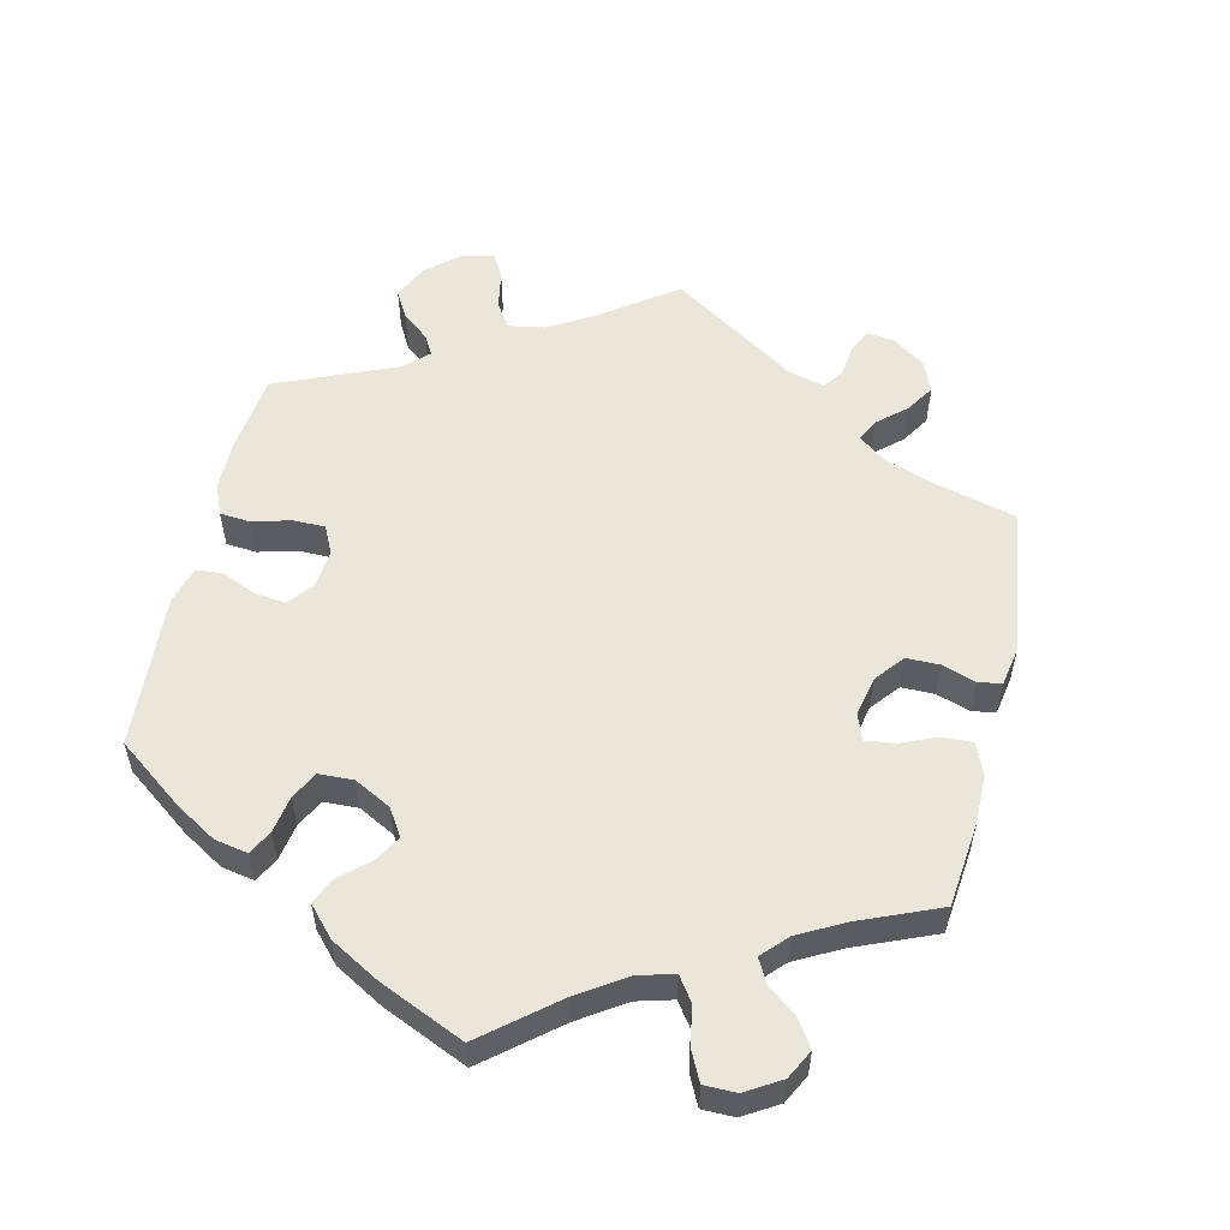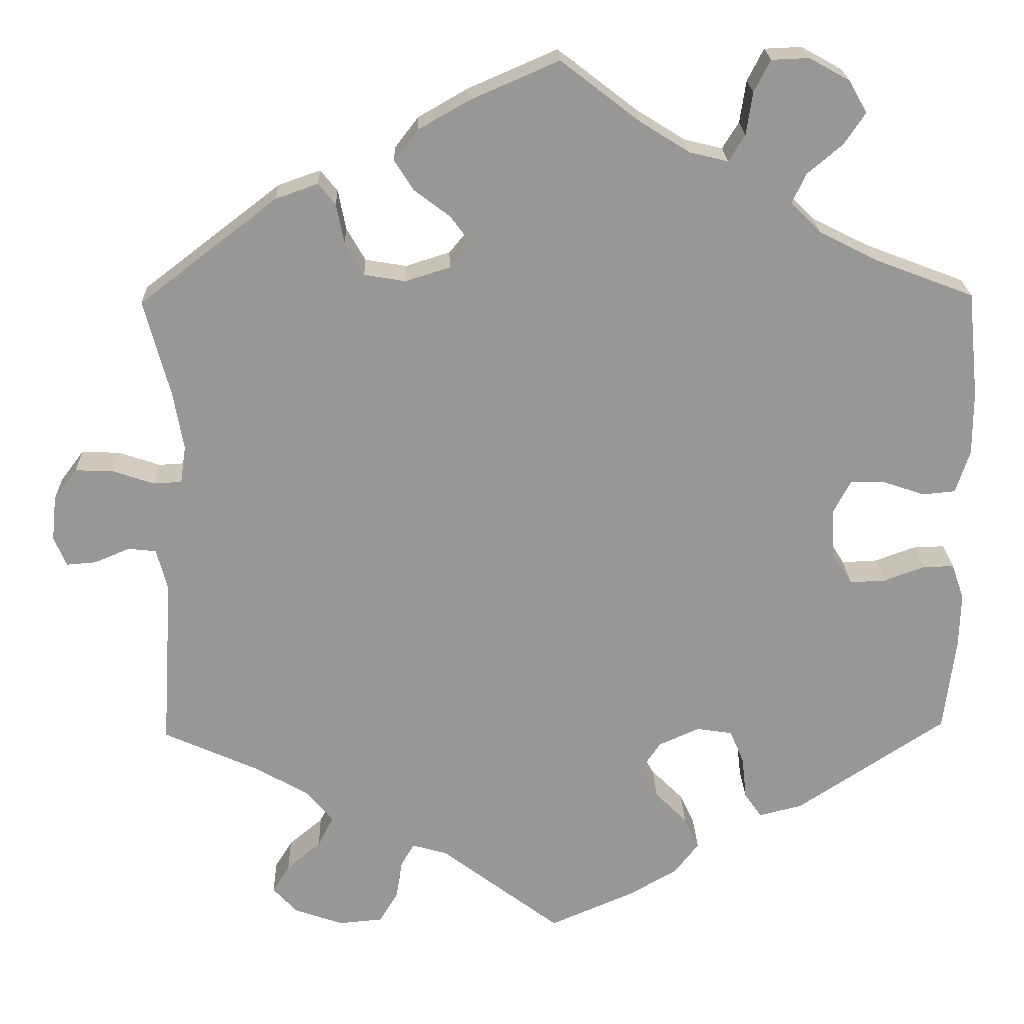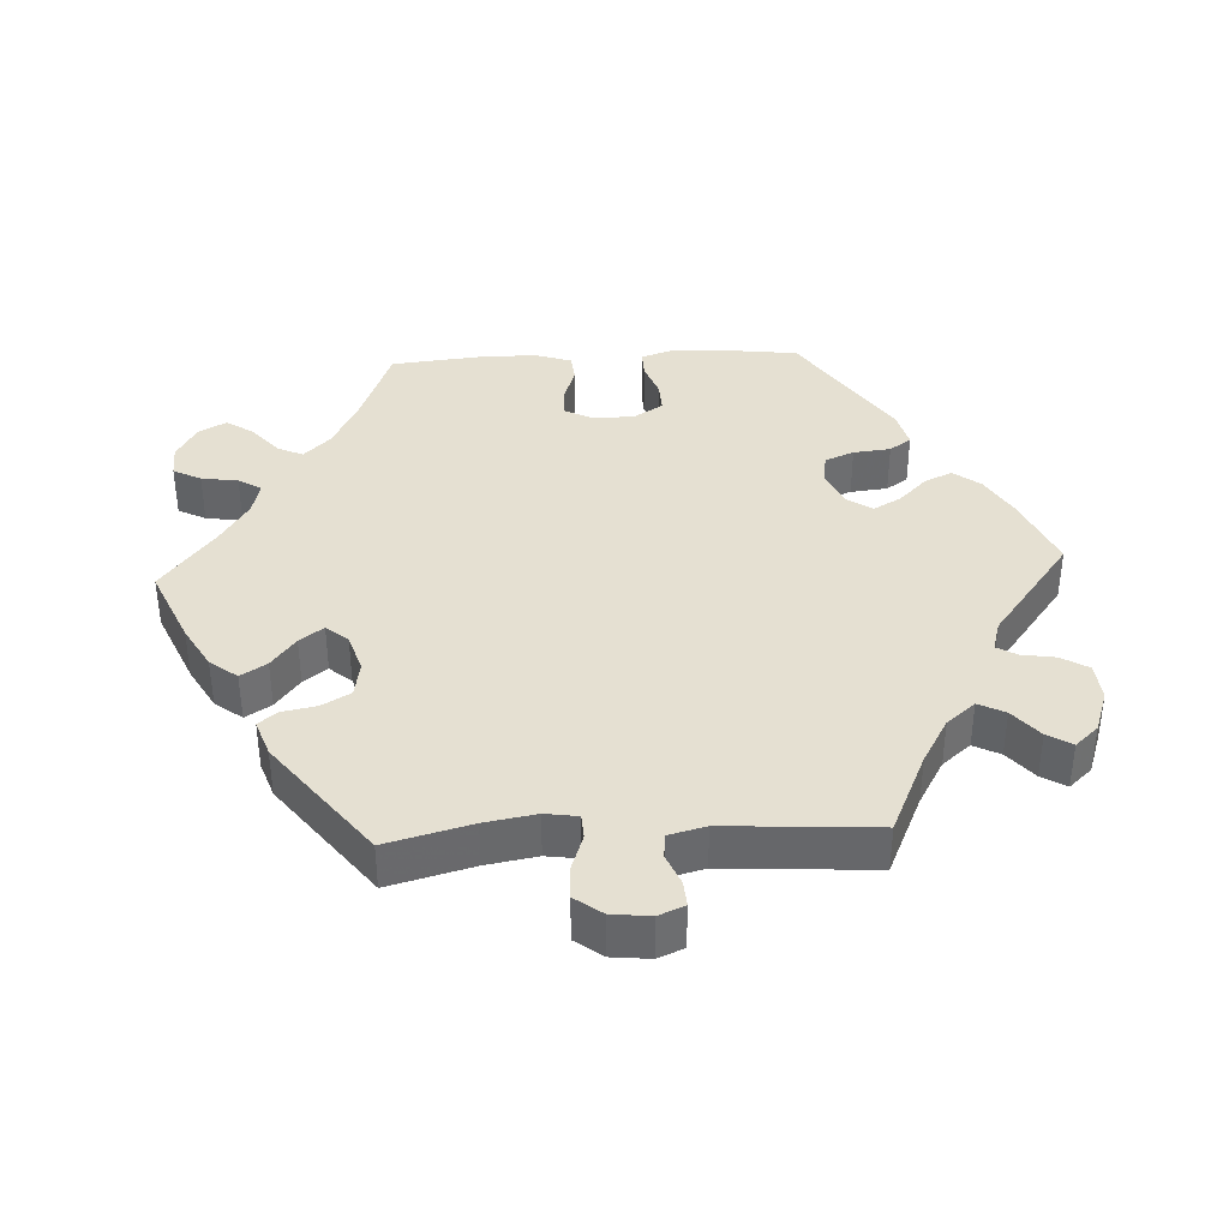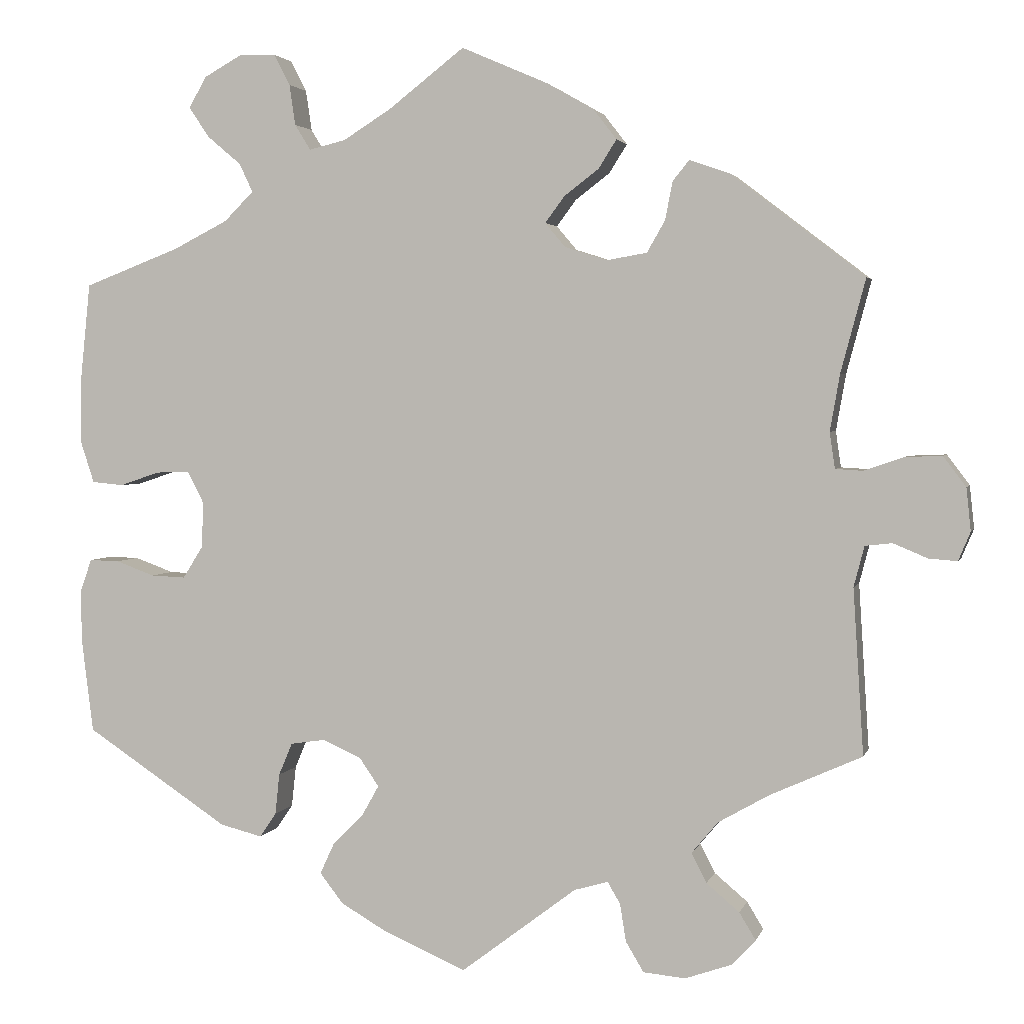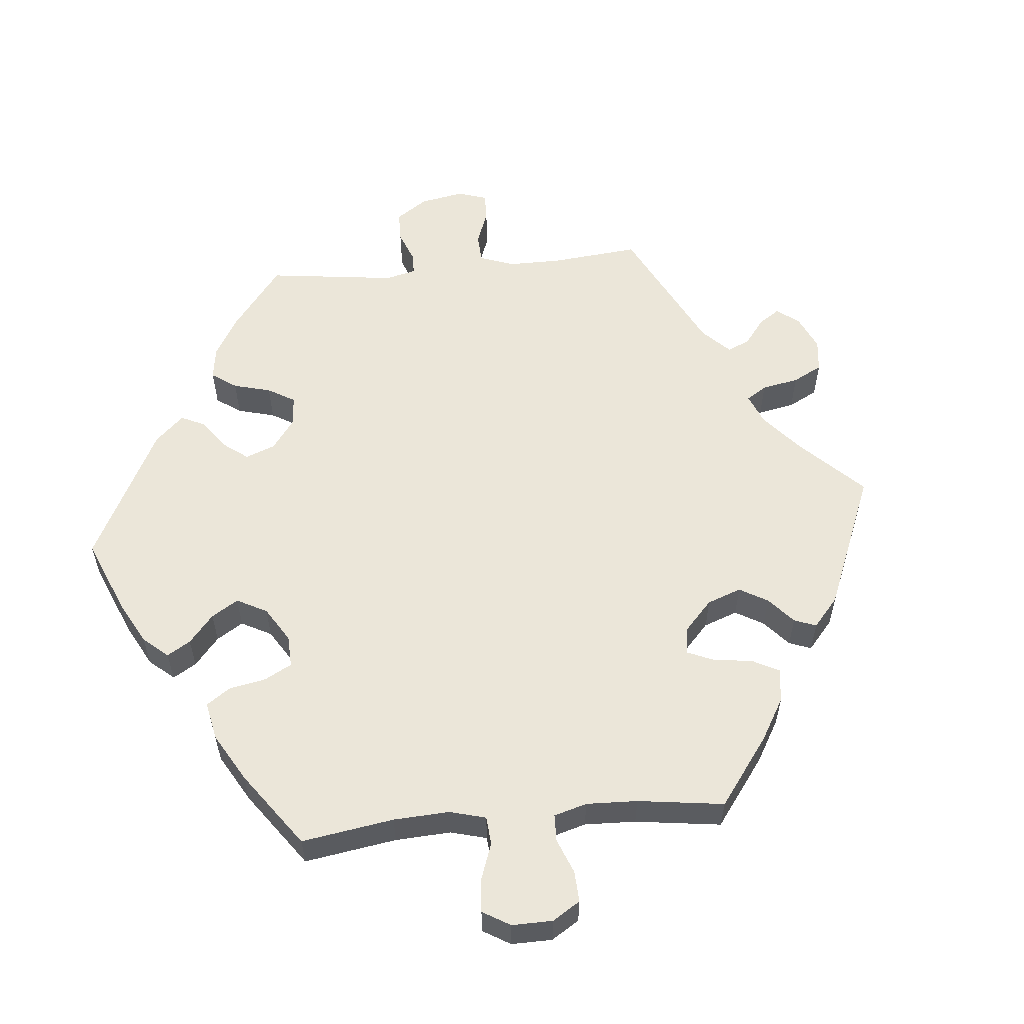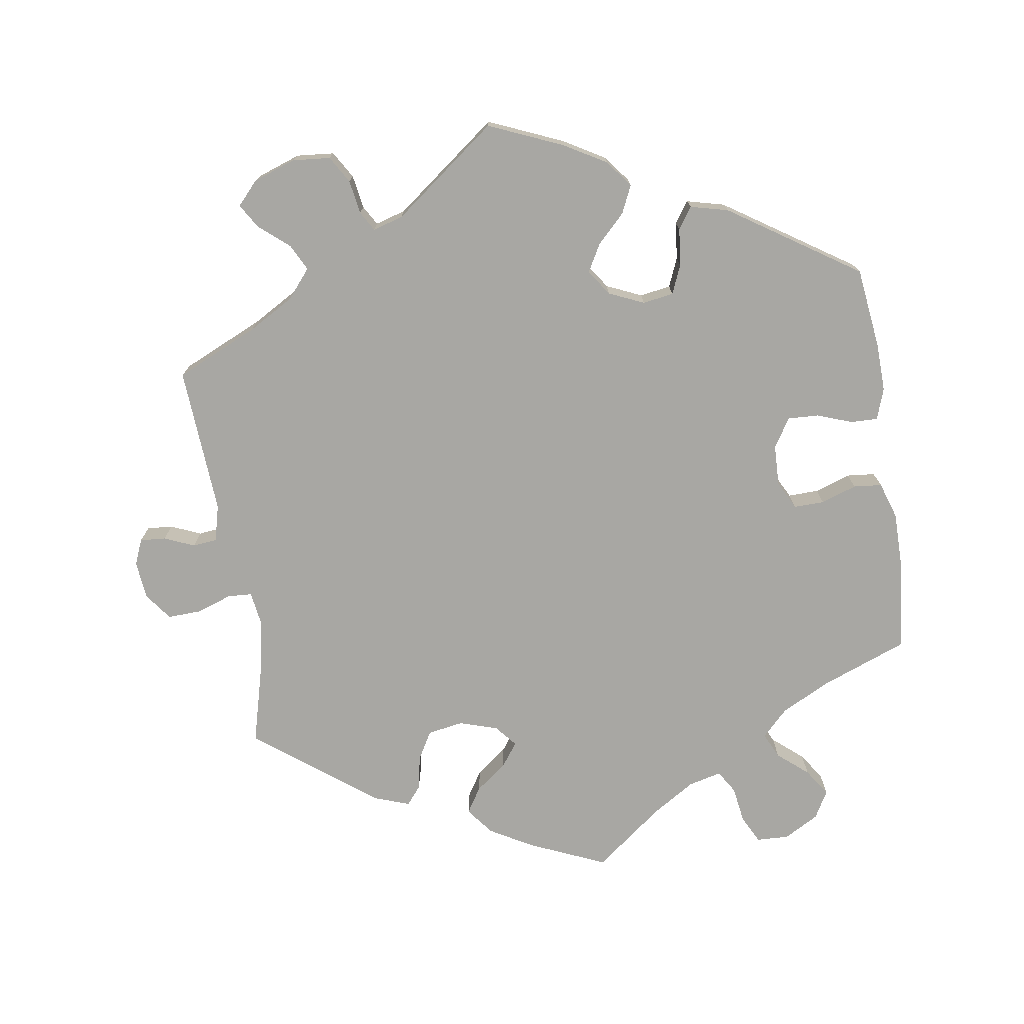
<metadata>
{"format":"obj","ext":"obj","renderer":"f3d","projection":"perspective","resolution":1024,"background":"white","views":[{"elev":54.9,"azim":-47.2,"up":"+Y"},{"elev":21.8,"azim":178.2,"up":"+Z"},{"elev":37.8,"azim":87.1,"up":"+Y"},{"elev":2.8,"azim":13.9,"up":"+Z"},{"elev":56.2,"azim":-35.5,"up":"+Y"},{"elev":-74.5,"azim":-171.2,"up":"+Y"}]}
</metadata>
<code>
v -0.143 0.07 -0.415
v 0.216 0.07 -0.519
v 0.534 0.07 0.061
v -0.101 0.07 0.542
v -0.36 0.07 0.511
v -0.491 0.07 0.033
v -0.12 0.07 -0.374
v 0.284 0.07 0.438
v 0.537 0.07 0.31
v -0.393 0.07 0.052
v 0.537 0.07 -0.31
v 0 0.07 0.62
v 0.367 0.07 -0.592
v 0.498 0.07 0.063
v -0.364 0.07 0.592
v 0.504 0.07 0.186
v 0.14 0.07 0.354
v 0.376 0.07 -0.522
v 0.587 0.07 0.079
v 0.197 0.07 0.336
v -0.551 0.07 0.174
v -0.243 0.07 0.578
v -0.244 0.07 -0.32
v -0.315 0.07 0.473
v 0.36 0.07 0.446
v -0.235 0.07 0.524
v -0.371 0.07 0.01
v 0.656 0.07 -0.054
v -0.184 0.07 -0.456
v 0.113 0.07 0.386
v -0.297 0.07 0.435
v -0.198 0.07 -0.313
v 0.618 0.07 -0.051
v -0.336 0.07 0.396
v 0.636 0.07 0.081
v 0.139 0.07 0.421
v 0.523 0.07 -0.09
v 0.491 0.07 0.111
v -0.551 0.07 0.092
v 0.224 0.07 -0.569
v -0.29 0.07 -0.45
v 0.154 0.07 -0.503
v -0.214 0.07 0.49
v -0.552 0.07 -0.189
v -0.4 0.07 -0.094
v -0.312 0.07 0.621
v 0.672 0.07 -0.016
v 0.537 0.07 -0.036
v 0 0.07 -0.62
v 0.274 0.07 0.387
v -0.537 0.07 0.31
v 0.178 0.07 0.534
v -0.409 0.07 0.359
v -0.11 0.07 -0.573
v 0.209 0.07 0.494
v -0.262 0.07 -0.363
v 0.332 0.07 -0.485
v 0.306 0.07 0.465
v -0.538 0.07 -0.072
v 0.398 0.07 -0.558
v 0.312 0.07 -0.446
v -0.268 0.07 -0.418
v 0.199 0.07 -0.49
v -0.373 0.07 -0.051
v 0.666 0.07 0.041
v -0.387 0.07 0.551
v 0.415 0.07 -0.365
v -0.498 0.07 -0.073
v 0.185 0.07 0.456
v 0.347 0.07 -0.404
v -0.203 0.07 -0.497
v -0.146 0.07 -0.336
v -0.172 0.07 -0.537
v 0.304 0.07 -0.614
v 0.248 0.07 -0.609
v 0.115 0.07 0.57
v 0.25 0.07 0.345
v 0.573 0.07 -0.032
v -0.537 0.07 -0.31
v -0.264 0.07 0.619
v -0.438 0.07 0.051
v -0.533 0.07 0.037
v -0.346 0.07 -0.436
v -0.165 0.07 0.502
v -0.554 0.07 -0.118
v -0.446 0.07 -0.092
v -0.143 -0 -0.415
v 0.216 -0 -0.519
v 0.534 -0 0.061
v -0.101 -0 0.542
v -0.36 -0 0.511
v -0.491 -0 0.033
v -0.12 -0 -0.374
v 0.284 -0 0.438
v 0.537 -0 0.31
v -0.393 -0 0.052
v 0.537 -0 -0.31
v 0 -0 0.62
v 0.367 -0 -0.592
v 0.498 -0 0.063
v -0.364 -0 0.592
v 0.504 -0 0.186
v 0.14 -0 0.354
v 0.376 -0 -0.522
v 0.587 -0 0.079
v 0.197 -0 0.336
v -0.551 -0 0.174
v -0.243 -0 0.578
v -0.244 -0 -0.32
v -0.315 -0 0.473
v 0.36 -0 0.446
v -0.235 -0 0.524
v -0.371 -0 0.01
v 0.656 -0 -0.054
v -0.184 -0 -0.456
v 0.113 -0 0.386
v -0.297 -0 0.435
v -0.198 -0 -0.313
v 0.618 -0 -0.051
v -0.336 -0 0.396
v 0.636 -0 0.081
v 0.139 -0 0.421
v 0.523 -0 -0.09
v 0.491 -0 0.111
v -0.551 -0 0.092
v 0.224 -0 -0.569
v -0.29 -0 -0.45
v 0.154 -0 -0.503
v -0.214 -0 0.49
v -0.552 -0 -0.189
v -0.4 -0 -0.094
v -0.312 -0 0.621
v 0.672 -0 -0.016
v 0.537 -0 -0.036
v 0 -0 -0.62
v 0.274 -0 0.387
v -0.537 -0 0.31
v 0.178 -0 0.534
v -0.409 -0 0.359
v -0.11 -0 -0.573
v 0.209 -0 0.494
v -0.262 -0 -0.363
v 0.332 -0 -0.485
v 0.306 -0 0.465
v -0.538 -0 -0.072
v 0.398 -0 -0.558
v 0.312 -0 -0.446
v -0.268 -0 -0.418
v 0.199 -0 -0.49
v -0.373 -0 -0.051
v 0.666 -0 0.041
v -0.387 -0 0.551
v 0.415 -0 -0.365
v -0.498 -0 -0.073
v 0.185 -0 0.456
v 0.347 -0 -0.404
v -0.203 -0 -0.497
v -0.146 -0 -0.336
v -0.172 -0 -0.537
v 0.304 -0 -0.614
v 0.248 -0 -0.609
v 0.115 -0 0.57
v 0.25 -0 0.345
v 0.573 -0 -0.032
v -0.537 -0 -0.31
v -0.264 -0 0.619
v -0.438 -0 0.051
v -0.533 -0 0.037
v -0.346 -0 -0.436
v -0.165 -0 0.502
v -0.554 -0 -0.118
v -0.446 -0 -0.092
f 21 51 53
f 39 21 53 34
f 81 6 82 39
f 10 81 39 34
f 27 10 34 31
f 64 27 31
f 85 59 68 86
f 85 86 45
f 44 85 45
f 79 44 45
f 83 79 45
f 56 62 41 83
f 23 56 83 45
f 32 23 45 64
f 73 71 29 1
f 73 1 7
f 42 49 54 73
f 63 42 73 7
f 74 75 40 2
f 74 2 63
f 13 74 63
f 57 18 60 13
f 61 57 13 63
f 70 61 63 7
f 37 11 67
f 48 37 67 70
f 47 28 33 78
f 47 78 48
f 65 47 48
f 3 19 35 65
f 14 3 65 48
f 58 25 9 16
f 50 8 58 16
f 77 50 16 38
f 20 77 38 14
f 52 55 69 36
f 52 36 30
f 4 12 76 52
f 84 4 52 30
f 43 84 30 17
f 46 80 22 26
f 46 26 43
f 15 46 43
f 24 5 66 15
f 31 24 15 43
f 72 32 64 31
f 17 20 14 48
f 48 70 7 72
f 17 48 72
f 31 43 17 72
f 139 137 107
f 120 139 107 125
f 125 168 92 167
f 120 125 167 96
f 117 120 96 113
f 117 113 150
f 172 154 145 171
f 131 172 171
f 131 171 130
f 131 130 165
f 131 165 169
f 169 127 148 142
f 131 169 142 109
f 150 131 109 118
f 87 115 157 159
f 93 87 159
f 159 140 135 128
f 93 159 128 149
f 88 126 161 160
f 149 88 160
f 149 160 99
f 99 146 104 143
f 149 99 143 147
f 93 149 147 156
f 153 97 123
f 156 153 123 134
f 164 119 114 133
f 134 164 133
f 134 133 151
f 151 121 105 89
f 134 151 89 100
f 102 95 111 144
f 102 144 94 136
f 124 102 136 163
f 100 124 163 106
f 122 155 141 138
f 116 122 138
f 138 162 98 90
f 116 138 90 170
f 103 116 170 129
f 112 108 166 132
f 129 112 132
f 129 132 101
f 101 152 91 110
f 129 101 110 117
f 117 150 118 158
f 134 100 106 103
f 158 93 156 134
f 158 134 103
f 158 103 129 117
f 53 139 120 34
f 34 120 117 31
f 31 117 110 24
f 24 110 91 5
f 5 91 152 66
f 66 152 101 15
f 15 101 132 46
f 46 132 166 80
f 80 166 108 22
f 22 108 112 26
f 26 112 129 43
f 43 129 170 84
f 84 170 90 4
f 4 90 98 12
f 12 98 162 76
f 76 162 138 52
f 52 138 141 55
f 55 141 155 69
f 69 155 122 36
f 36 122 116 30
f 30 116 103 17
f 17 103 106 20
f 20 106 163 77
f 77 163 136 50
f 50 136 94 8
f 8 94 144 58
f 58 144 111 25
f 25 111 95 9
f 9 95 102 16
f 16 102 124 38
f 38 124 100 14
f 14 100 89 3
f 3 89 105 19
f 19 105 121 35
f 35 121 151 65
f 65 151 133 47
f 47 133 114 28
f 28 114 119 33
f 33 119 164 78
f 78 164 134 48
f 48 134 123 37
f 37 123 97 11
f 11 97 153 67
f 67 153 156 70
f 70 156 147 61
f 61 147 143 57
f 57 143 104 18
f 18 104 146 60
f 60 146 99 13
f 13 99 160 74
f 74 160 161 75
f 75 161 126 40
f 40 126 88 2
f 2 88 149 63
f 63 149 128 42
f 42 128 135 49
f 49 135 140 54
f 54 140 159 73
f 73 159 157 71
f 71 157 115 29
f 29 115 87 1
f 1 87 93 7
f 7 93 158 72
f 72 158 118 32
f 32 118 109 23
f 23 109 142 56
f 56 142 148 62
f 62 148 127 41
f 41 127 169 83
f 83 169 165 79
f 79 165 130 44
f 44 130 171 85
f 85 171 145 59
f 59 145 154 68
f 68 154 172 86
f 86 172 131 45
f 45 131 150 64
f 64 150 113 27
f 27 113 96 10
f 10 96 167 81
f 81 167 92 6
f 6 92 168 82
f 82 168 125 39
f 39 125 107 21
f 21 107 137 51
f 51 137 139 53

</code>
